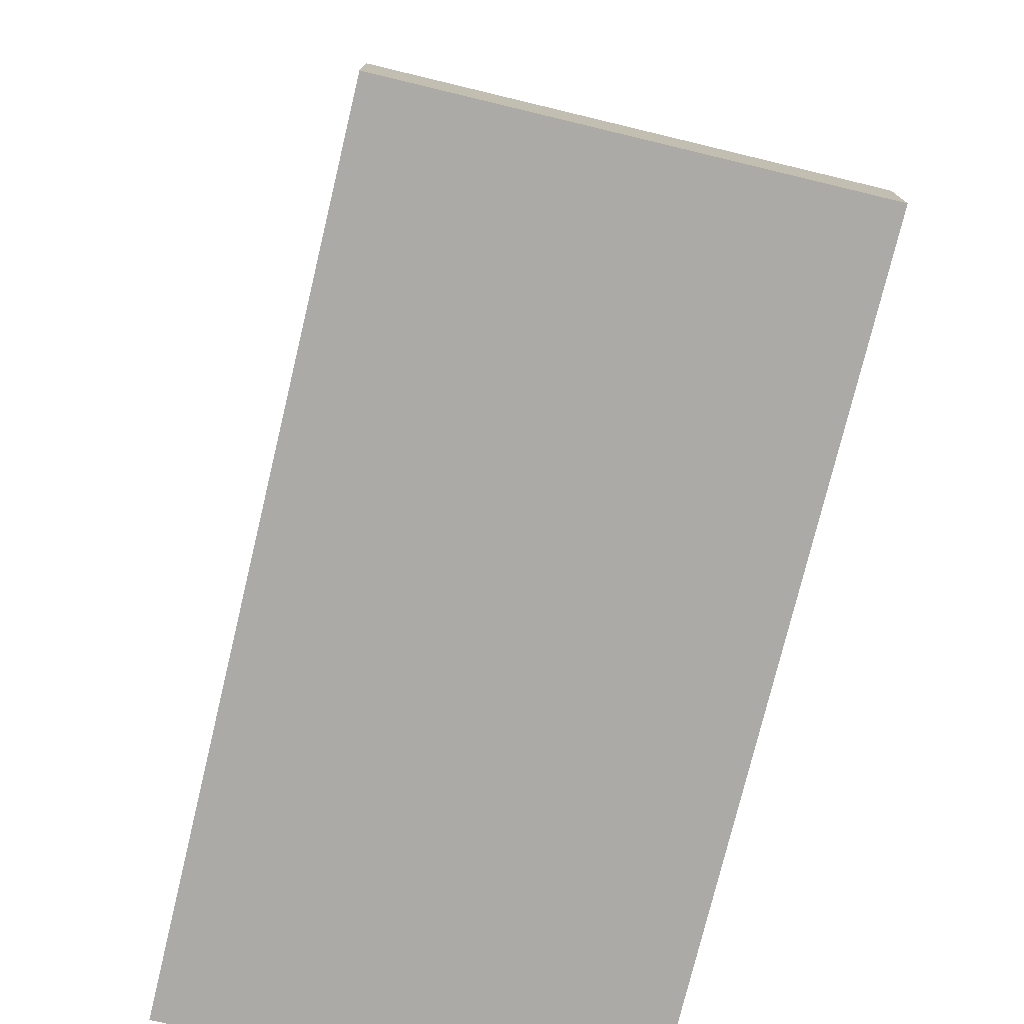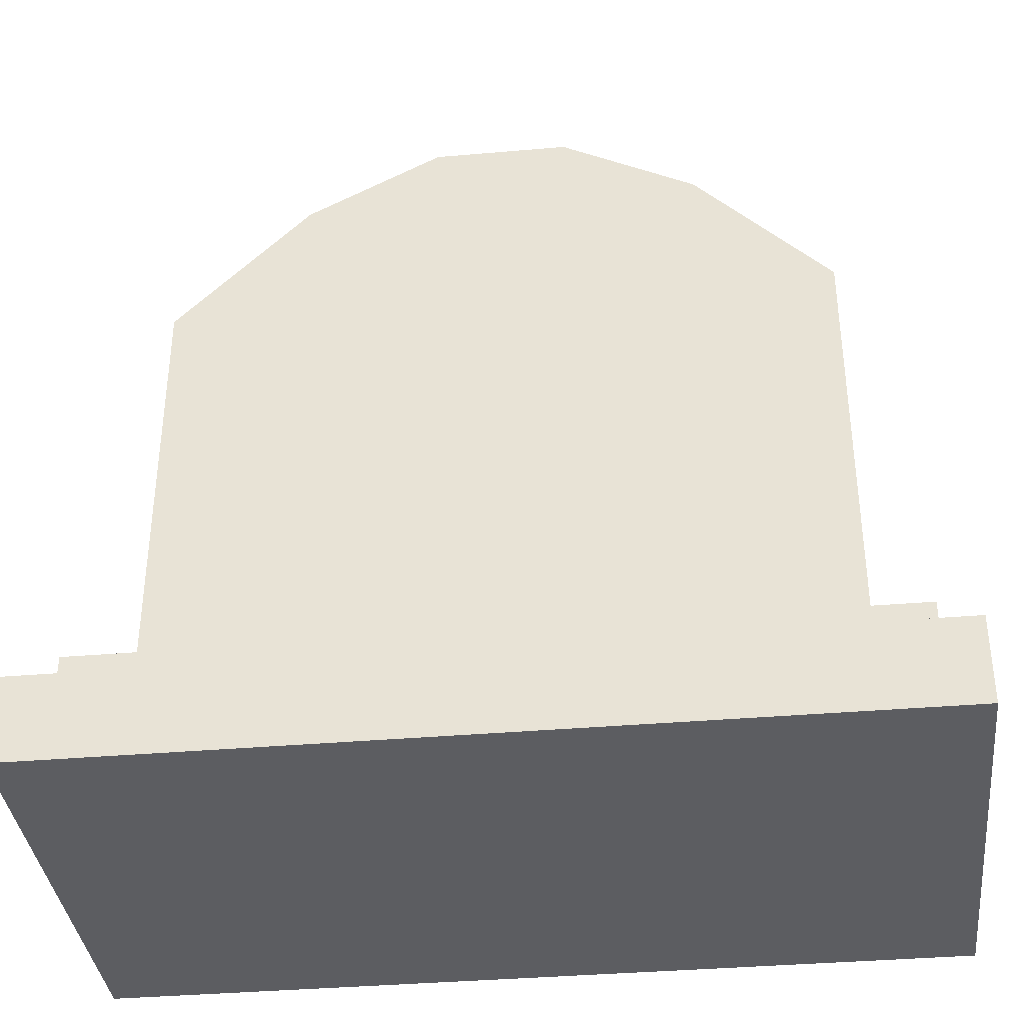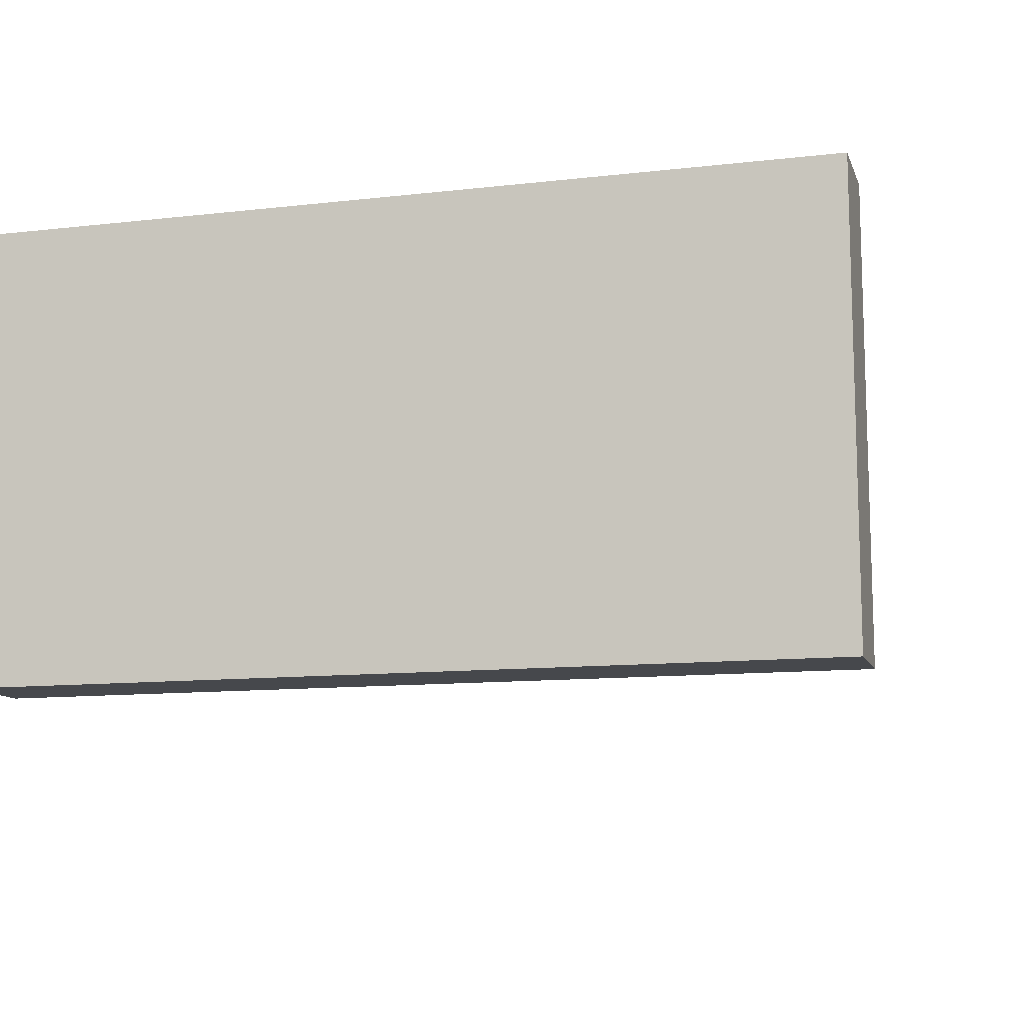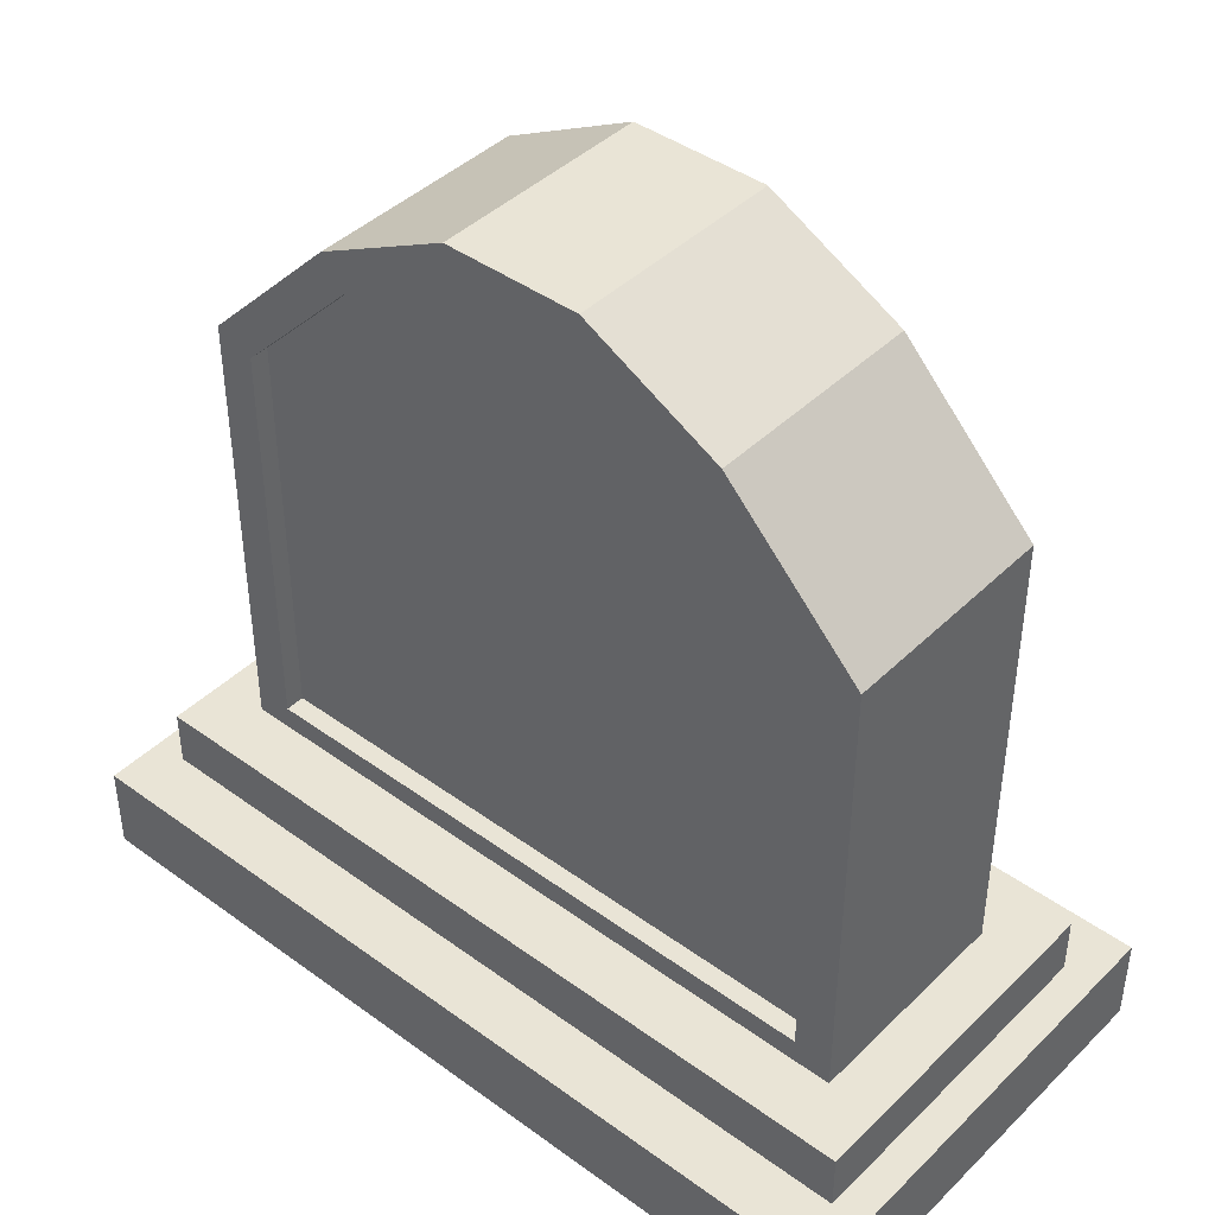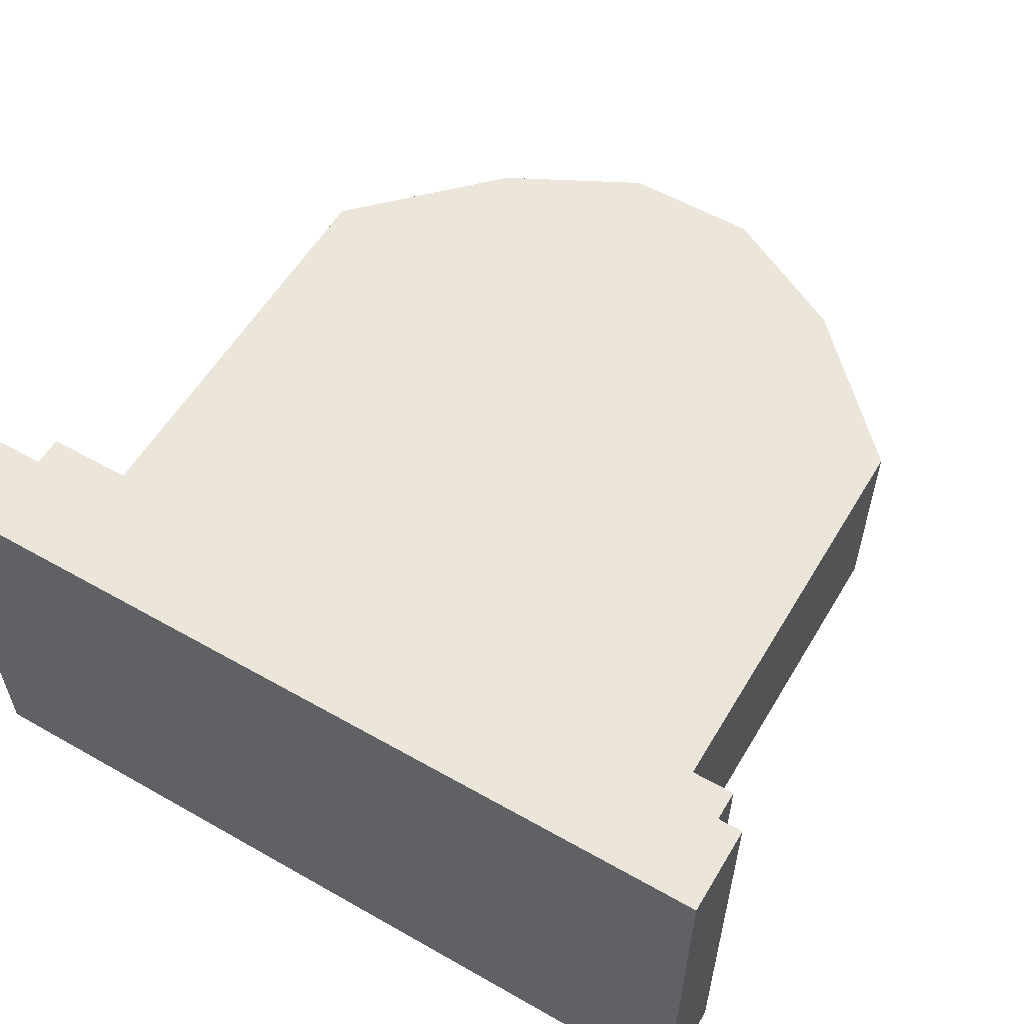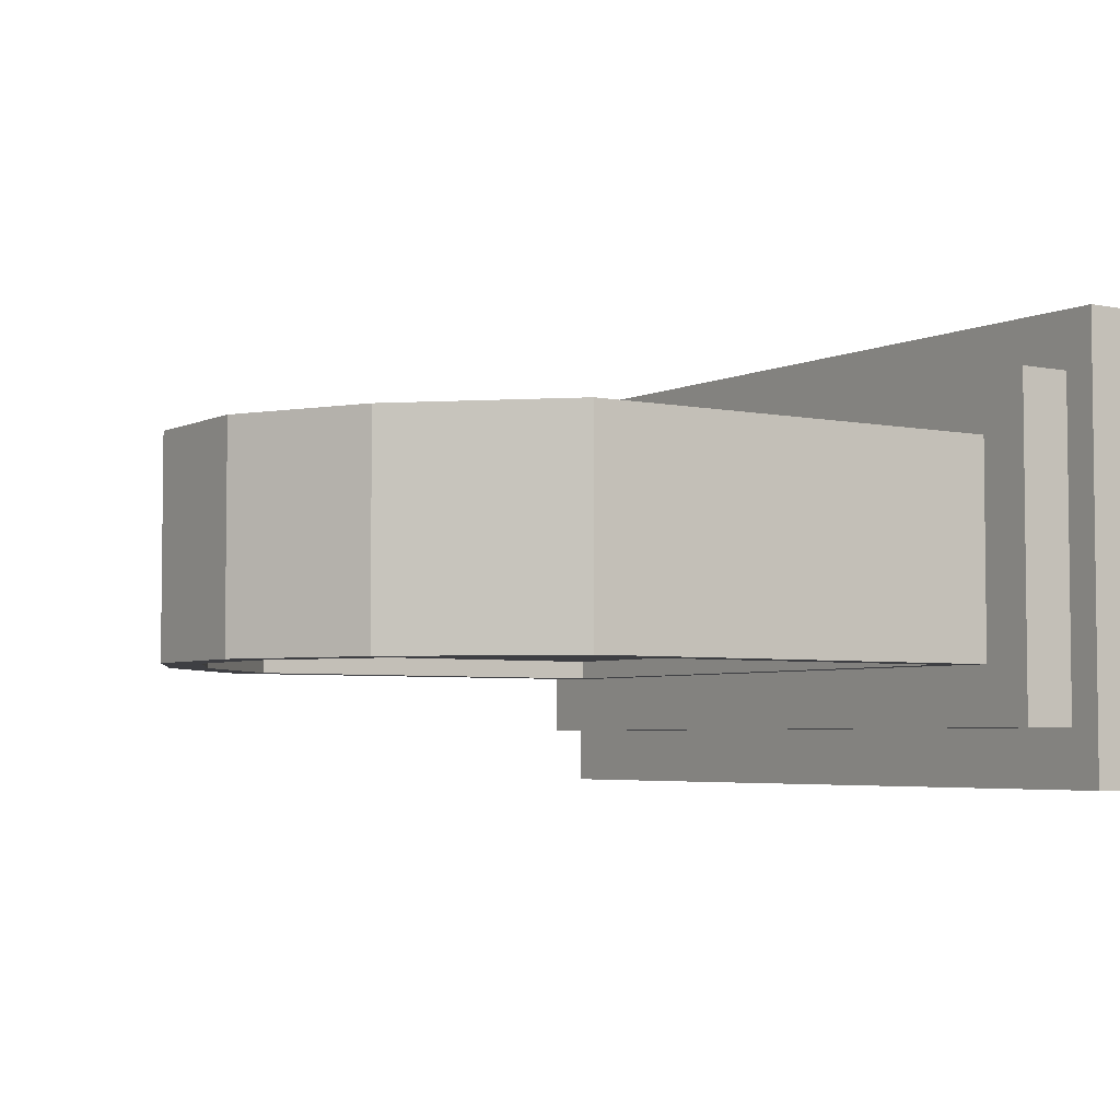
<metadata>
{"format":"obj","ext":"obj","renderer":"f3d","projection":"perspective","resolution":1024,"background":"white","views":[{"elev":-75.7,"azim":-103.5,"up":"+Y"},{"elev":-37.1,"azim":6.4,"up":"+Y"},{"elev":-11.4,"azim":15.7,"up":"+Z"},{"elev":42.4,"azim":-139.0,"up":"+Y"},{"elev":57.0,"azim":30.6,"up":"+Z"},{"elev":-4.3,"azim":-123.8,"up":"+Z"}]}
</metadata>
<code>
o Grave_01_Cube.002
v 0.69 -0.5457 0.4295
v 0.69 -0.4037 0.4295
v -0.69 -0.5457 0.4295
v -0.69 -0.4037 0.4295
v 0.69 -0.5457 -0.3085
v 0.69 -0.4037 -0.3085
v -0.69 -0.5457 -0.3085
v -0.69 -0.4037 -0.3085
v -0.4893 0.3953 -0.1165
v -0.4893 -0.272 -0.1165
v 0.4893 0.3953 -0.1165
v 0.4893 -0.272 -0.1165
v -0.5502 0.4201 0.2375
v -0.5502 -0.3329 0.2375
v 0.5502 0.4201 0.2375
v 0.5502 -0.3329 0.2375
v -0.3301 -0.3329 0.2375
v -0.11 -0.3329 0.2375
v 0.11 -0.3329 0.2375
v 0.3301 -0.3329 0.2375
v -0.2933 0.5959 -0.1165
v -0.09504 0.6999 -0.1165
v 0.09504 0.6999 -0.1165
v 0.2933 0.5959 -0.1165
v 0.3301 0.6453 0.2375
v 0.11 0.7608 0.2375
v -0.11 0.7608 0.2375
v -0.3301 0.6453 0.2375
v 0.3301 -0.272 -0.1165
v 0.11 -0.272 -0.1165
v -0.11 -0.272 -0.1165
v -0.3301 -0.272 -0.1165
v 0.6364 -0.4421 0.3344
v 0.6364 -0.3112 0.3344
v -0.6364 -0.4421 0.3344
v -0.6364 -0.3112 0.3344
v 0.6364 -0.4421 -0.2134
v 0.6364 -0.3112 -0.2134
v -0.6364 -0.4421 -0.2134
v -0.6364 -0.3112 -0.2134
v -0.5502 0.4201 -0.1165
v -0.5502 -0.3329 -0.1165
v 0.5502 0.4201 -0.1165
v 0.5502 -0.3329 -0.1165
v 0.3301 0.6453 -0.1165
v -0.3301 -0.3329 -0.1165
v -0.3301 0.6453 -0.1165
v -0.11 0.7608 -0.1165
v 0.11 0.7608 -0.1165
v 0.3301 -0.3329 -0.1165
v 0.11 -0.3329 -0.1165
v -0.11 -0.3329 -0.1165
v -0.2933 0.5959 -0.08514
v -0.3301 -0.272 -0.08514
v -0.09504 0.6999 -0.08514
v -0.11 -0.272 -0.08514
v 0.09504 0.6999 -0.08514
v 0.11 -0.272 -0.08514
v 0.2933 0.5959 -0.08514
v 0.3301 -0.272 -0.08514
v -0.4893 0.3953 -0.08514
v -0.4893 -0.272 -0.08514
v 0.4893 0.3953 -0.08514
v 0.4893 -0.272 -0.08514
f 2 3 1
f 4 7 3
f 8 5 7
f 6 1 5
f 7 1 3
f 4 6 8
f 25 43 45
f 43 16 44
f 17 13 14
f 50 16 20
f 21 61 9
f 13 42 14
f 24 57 23
f 9 62 10
f 30 56 58
f 10 54 32
f 42 17 14
f 46 18 17
f 52 19 18
f 51 20 19
f 15 20 16
f 25 19 20
f 26 18 19
f 18 28 17
f 13 47 41
f 28 48 47
f 27 49 48
f 26 45 49
f 34 35 33
f 36 39 35
f 40 37 39
f 38 33 37
f 39 33 35
f 36 38 40
f 10 41 9
f 12 43 44
f 11 45 43
f 10 46 42
f 9 47 21
f 22 47 48
f 22 49 23
f 23 45 24
f 12 50 29
f 29 51 30
f 30 52 31
f 31 46 32
f 60 63 64
f 61 54 62
f 53 56 54
f 55 58 56
f 58 59 60
f 31 54 56
f 12 63 11
f 29 64 12
f 22 53 21
f 11 59 24
f 29 58 60
f 23 55 22
f 2 4 3
f 4 8 7
f 8 6 5
f 6 2 1
f 7 5 1
f 4 2 6
f 25 15 43
f 43 15 16
f 17 28 13
f 50 44 16
f 21 53 61
f 13 41 42
f 24 59 57
f 9 61 62
f 30 31 56
f 10 62 54
f 42 46 17
f 46 52 18
f 52 51 19
f 51 50 20
f 15 25 20
f 25 26 19
f 26 27 18
f 18 27 28
f 13 28 47
f 28 27 48
f 27 26 49
f 26 25 45
f 34 36 35
f 36 40 39
f 40 38 37
f 38 34 33
f 39 37 33
f 36 34 38
f 10 42 41
f 12 11 43
f 11 24 45
f 10 32 46
f 9 41 47
f 22 21 47
f 22 48 49
f 23 49 45
f 12 44 50
f 29 50 51
f 30 51 52
f 31 52 46
f 60 59 63
f 61 53 54
f 53 55 56
f 55 57 58
f 58 57 59
f 31 32 54
f 12 64 63
f 29 60 64
f 22 55 53
f 11 63 59
f 29 30 58
f 23 57 55

</code>
